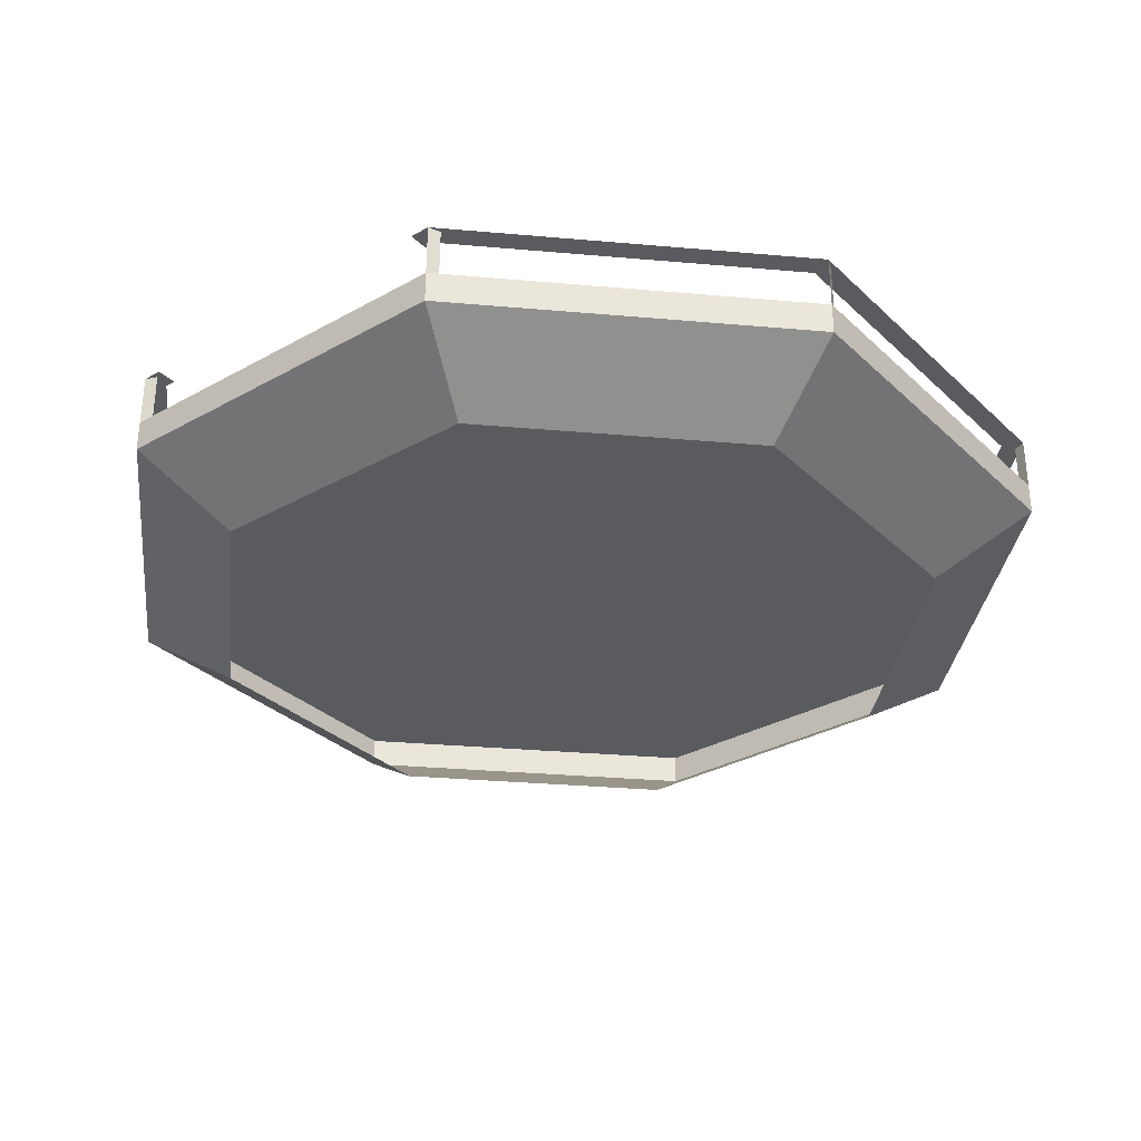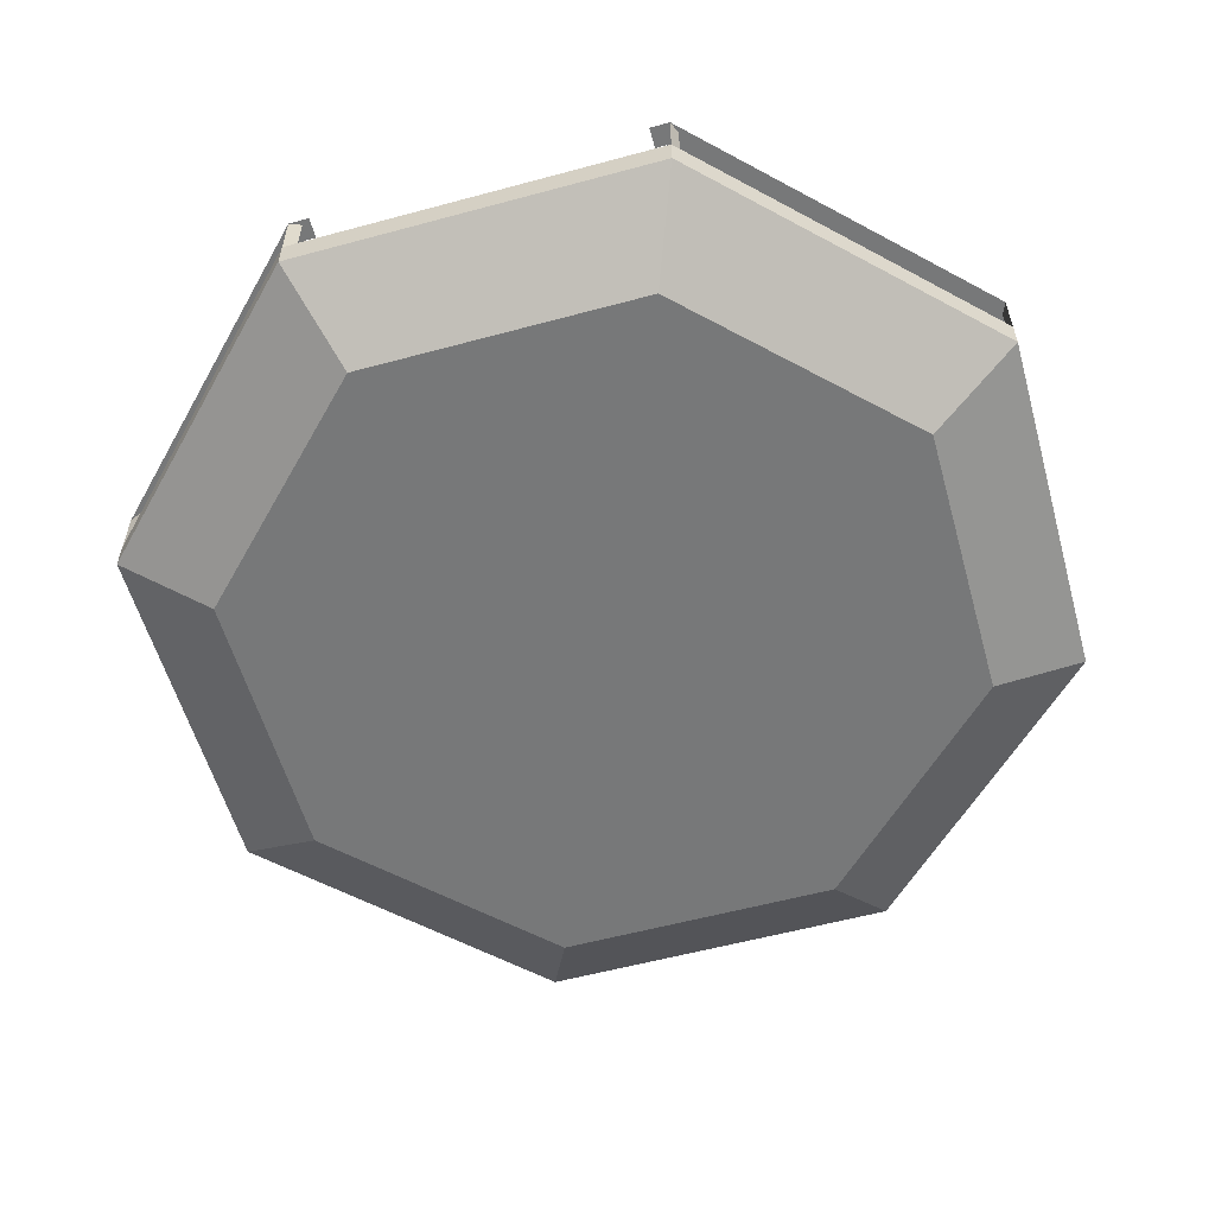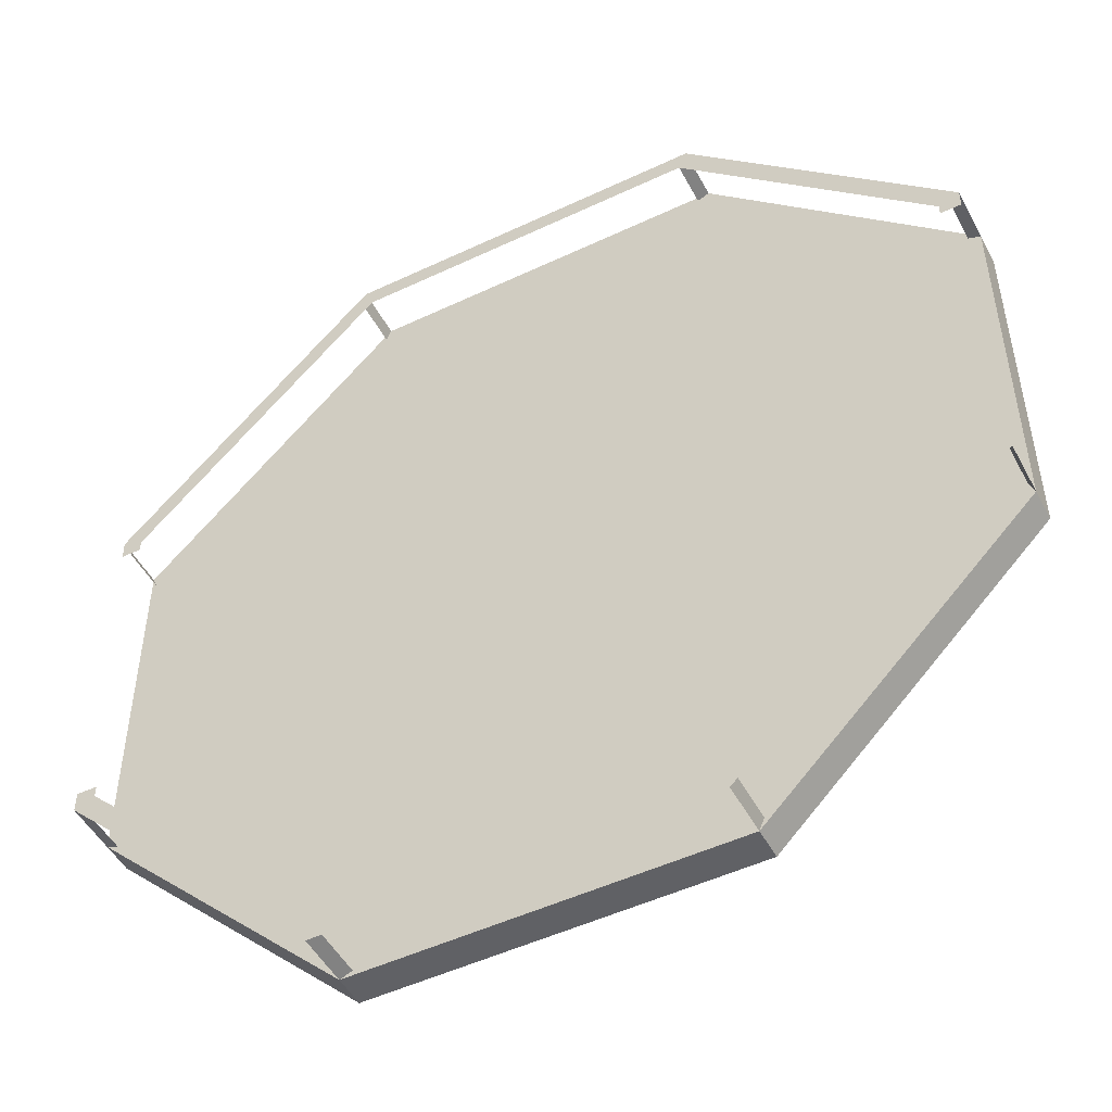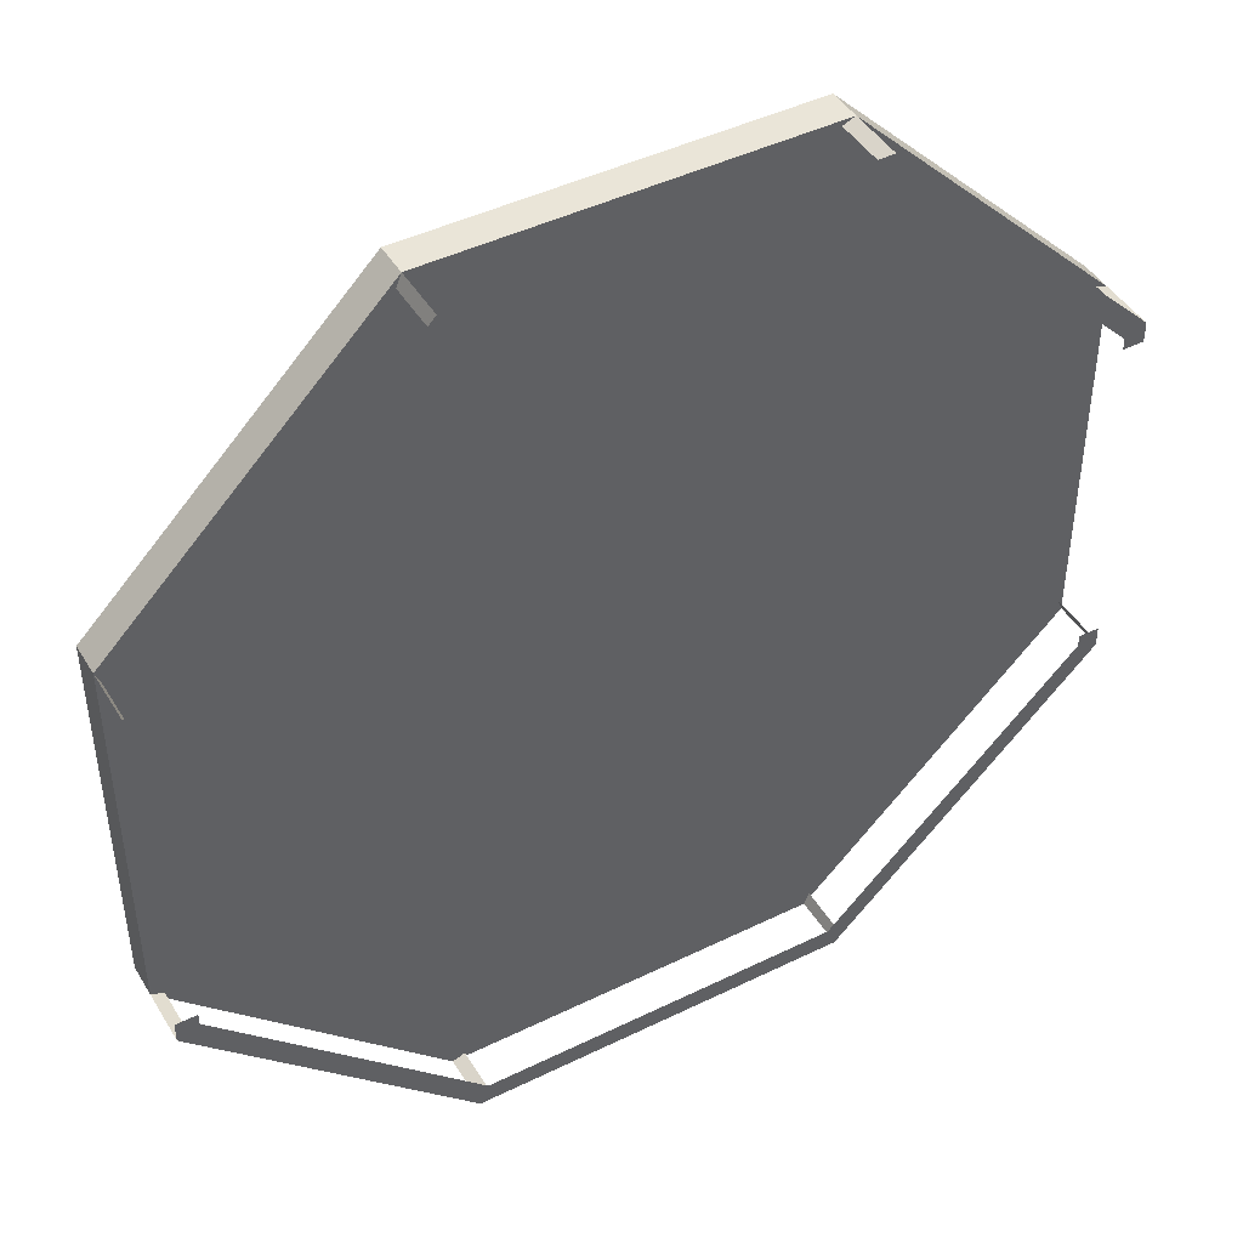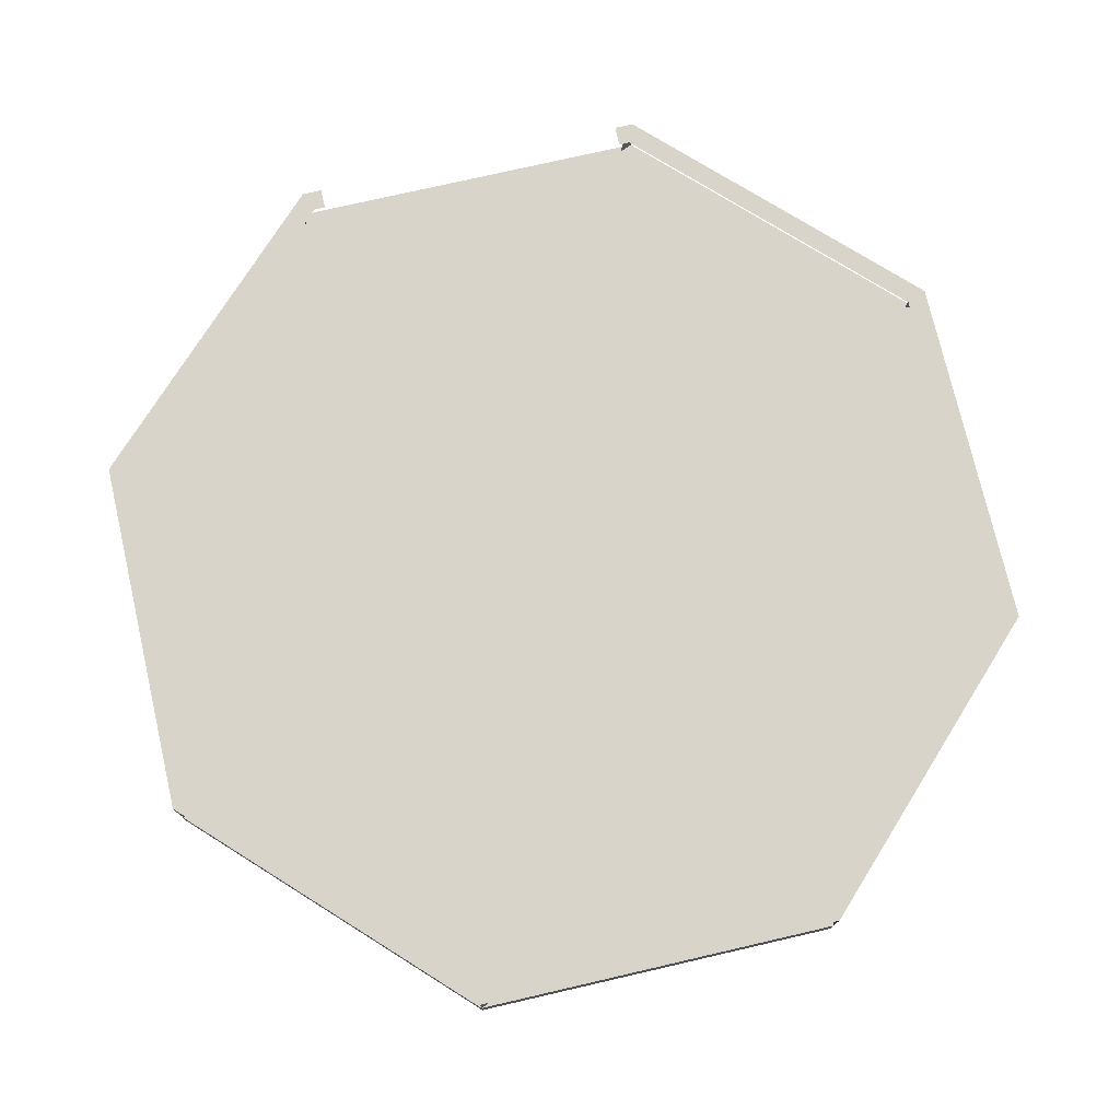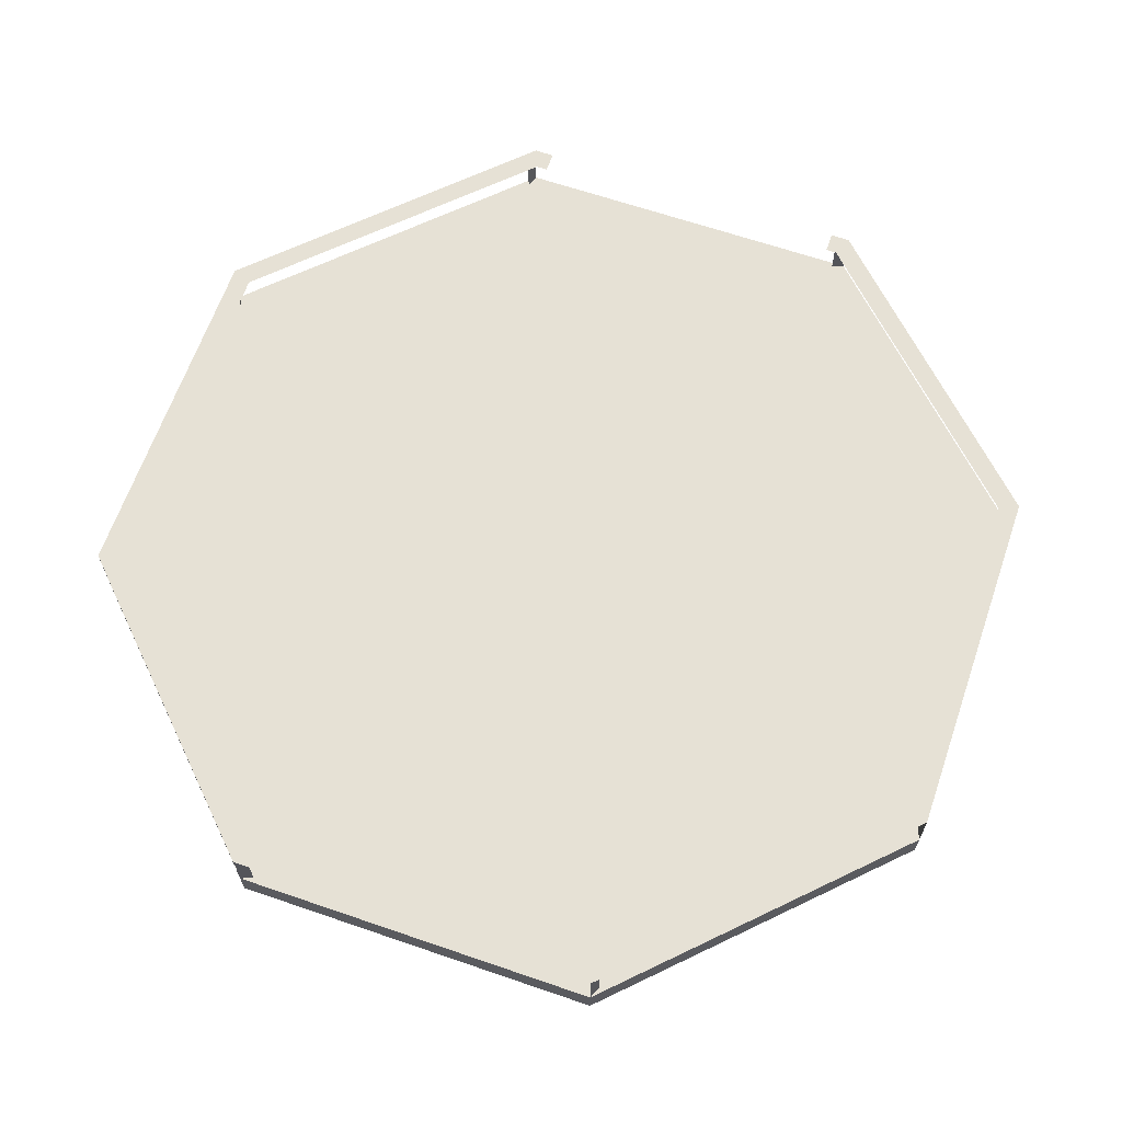
<metadata>
{"format":"obj","ext":"obj","renderer":"f3d","projection":"perspective","resolution":1024,"background":"white","views":[{"elev":-32.3,"azim":128.0,"up":"+Y"},{"elev":-57.4,"azim":-74.3,"up":"+Y"},{"elev":-49.8,"azim":-152.5,"up":"+Z"},{"elev":44.9,"azim":150.4,"up":"+Z"},{"elev":75.3,"azim":-103.0,"up":"+Y"},{"elev":64.6,"azim":-70.9,"up":"+Y"}]}
</metadata>
<code>
g royale_martian_runway_mesh_lod01
v 3.761 0 1.558
v 4.778 0.6668 1.979
v 4.778 0.6668 -1.979
v 3.761 0 -1.558
v 3.761 0 -1.558
v 4.778 0.6668 -1.979
v 1.979 0.6668 -4.778
v 1.558 0 -3.761
v -1.558 0 -3.761
v -1.979 0.6668 -4.778
v -4.778 0.6668 -1.979
v -3.761 0 -1.558
v -3.761 0 1.558
v -4.778 0.6668 1.979
v -1.979 0.6668 4.778
v -1.558 0 3.761
v 1.558 0 3.761
v 1.979 0.6668 4.778
v 4.778 0.6668 1.979
v 3.761 0 1.558
v 1.558 0 -3.761
v 1.979 0.6668 -4.778
v -1.979 0.6668 -4.778
v -1.558 0 -3.761
v -3.761 0 -1.558
v -4.778 0.6668 -1.979
v -4.778 0.6668 1.979
v -3.761 0 1.558
v -1.558 0 3.761
v -1.979 0.6668 4.778
v 1.979 0.6668 4.778
v 1.558 0 3.761
v 1.85 1.007 -4.725
v 1.979 1.007 -4.778
v 1.979 1.574 -4.778
v 1.85 1.574 -4.725
v 4.778 1.574 -1.979
v 4.649 1.574 -2.033
v 4.649 1.007 -2.033
v 4.778 1.007 -1.979
v -4.725 1.007 -1.85
v -4.778 1.007 -1.979
v -4.778 1.574 -1.979
v -4.725 1.574 -1.85
v -1.979 1.574 -4.778
v -2.033 1.574 -4.649
v -2.033 1.007 -4.649
v -1.979 1.007 -4.778
v -1.85 1.007 4.725
v -1.979 1.007 4.778
v -1.979 1.574 4.778
v -1.85 1.574 4.725
v -4.778 1.574 1.979
v -4.649 1.574 2.033
v -4.649 1.007 2.033
v -4.778 1.007 1.979
v 4.725 1.007 1.85
v 4.778 1.007 1.979
v 4.778 1.574 1.979
v 4.725 1.574 1.85
v 1.979 1.574 4.778
v 2.033 1.574 4.649
v 2.033 1.007 4.649
v 1.979 1.007 4.778
v 4.778 0.6668 -1.979
v 4.778 1.007 -1.979
v 1.979 1.007 -4.778
v 1.979 0.6668 -4.778
v -1.979 0.6668 -4.778
v -1.979 1.007 -4.778
v -4.778 1.007 -1.979
v -4.778 0.6668 -1.979
v -4.778 0.6668 1.979
v -4.778 1.007 1.979
v -1.979 1.007 4.778
v -1.979 0.6668 4.778
v 1.979 0.6668 4.778
v 1.979 1.007 4.778
v 4.778 1.007 1.979
v 4.778 0.6668 1.979
v 1.979 0.6668 -4.778
v 1.979 1.007 -4.778
v -1.979 1.007 -4.778
v -1.979 0.6668 -4.778
v -4.778 0.6668 -1.979
v -4.778 1.007 -1.979
v -4.778 1.007 1.979
v -4.778 0.6668 1.979
v -1.979 0.6668 4.778
v -1.979 1.007 4.778
v 1.979 1.007 4.778
v 1.979 0.6668 4.778
v 4.778 0.6668 1.979
v 4.778 1.007 1.979
v 4.778 1.007 -1.979
v 4.778 0.6668 -1.979
v 4.558 1.574 1.769
v 4.778 1.574 1.769
v 4.778 1.574 1.979
v 4.558 1.574 1.888
v 1.979 1.574 4.778
v 1.888 1.574 4.558
v -1.979 1.574 4.778
v -1.888 1.574 4.558
v -4.778 1.574 1.979
v -4.558 1.574 1.888
v -4.778 1.574 1.769
v -4.558 1.574 1.769
v -4.558 1.574 -1.762
v -4.778 1.574 -1.762
v -4.778 1.574 -1.979
v -4.558 1.574 -1.888
v -1.979 1.574 -4.778
v -1.888 1.574 -4.558
v 1.979 1.574 -4.778
v 1.888 1.574 -4.558
v 4.778 1.574 -1.979
v 4.558 1.574 -1.888
v 4.778 1.574 -1.762
v 4.558 1.574 -1.762
v -4.778 1.007 -1.979
v 4.778 1.007 1.979
v -1.979 1.007 4.778
v -1.979 1.007 -4.778
v 1.979 1.007 -4.778
v 4.778 1.007 -1.979
v -4.778 1.007 1.979
v 1.979 1.007 4.778
g royale_martian_runway_mesh_lod01_0
f 3 2 1
f 4 3 1
f 7 6 5
f 8 7 5
f 11 10 9
f 12 11 9
f 15 14 13
f 16 15 13
f 19 18 17
f 20 19 17
f 23 22 21
f 24 23 21
f 27 26 25
f 28 27 25
f 31 30 29
f 32 31 29
f 35 34 33
f 36 35 33
f 39 38 37
f 40 39 37
f 43 42 41
f 44 43 41
f 47 46 45
f 48 47 45
f 51 50 49
f 52 51 49
f 55 54 53
f 56 55 53
f 59 58 57
f 60 59 57
f 63 62 61
f 64 63 61
g royale_martian_runway_mesh_lod01_1
f 67 66 65
f 68 67 65
f 71 70 69
f 72 71 69
f 75 74 73
f 76 75 73
f 79 78 77
f 80 79 77
f 83 82 81
f 84 83 81
f 87 86 85
f 88 87 85
f 91 90 89
f 92 91 89
f 95 94 93
f 96 95 93
f 99 98 97
f 100 99 97
f 101 99 100
f 102 101 100
f 103 101 102
f 104 103 102
f 105 103 104
f 106 105 104
f 107 105 106
f 108 107 106
f 111 110 109
f 112 111 109
f 113 111 112
f 114 113 112
f 115 113 114
f 116 115 114
f 117 115 116
f 118 117 116
f 119 117 118
f 120 119 118
g royale_martian_runway_mesh_lod01_2
f 123 122 121
f 121 122 124
f 124 122 125
f 126 125 122
f 127 123 121
f 128 122 123

</code>
